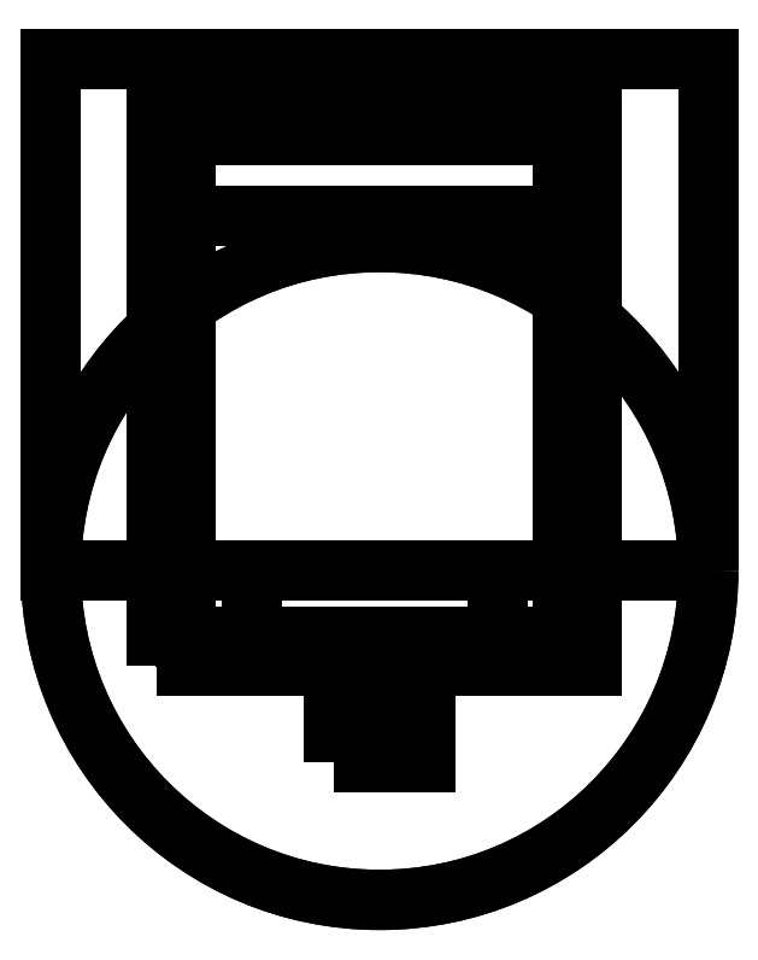
<metadata>
{"format":"dxf","ext":"dxf","renderer":"ezdxf+matplotlib","layout":"modelspace","background":"white","min_lineweight":24,"dpi":150}
</metadata>
<code>
0
SECTION
2
ENTITIES
0
LWPOLYLINE
8
0
90
4
70
1
43
0
10
2
20
-6.9
10
3.1
20
-6.9
10
3.1
20
-13.1
10
2
20
-13.1
0
LWPOLYLINE
8
0
90
4
70
1
43
0
10
-3.1
20
-13.1
10
-3.1
20
-6.9
10
-2
20
-6.9
10
-2
20
-13.1
0
CIRCLE
8
0
10
0
20
0
30
0
40
22.5
210
0
220
-0
230
1
0
CIRCLE
8
0
10
0
20
0
30
0
40
22.5
210
0
220
0
230
1
0
LWPOLYLINE
8
0
90
4
70
1
43
0
10
22.5
20
-2.755e-15
10
-22.5
20
-2.755e-15
10
-22.5
20
35
10
22.5
20
35
0
LWPOLYLINE
8
0
90
4
70
1
43
0
10
-13.25
20
-2.755e-15
10
13.25
20
-2.755e-15
10
13.25
20
-4.5
10
-13.25
20
-4.5
0
LWPOLYLINE
8
0
90
20
70
1
43
0
10
-13.25
20
29.8
10
12.55
20
29.8
10
14.55
20
29.8
10
-15.25
20
29.8
10
-15.25
20
31.8
10
14.55
20
31.8
10
14.55
20
29.8
10
14.55
20
-6.5
10
8.05
20
-6.5
10
8.05
20
-3.507e-15
10
14.55
20
-3.55e-15
10
14.55
20
-6.5
10
12.55
20
-6.5
10
-13.25
20
-6.5
10
-15.25
20
-6.5
10
-8.75
20
-6.5
10
-8.75
20
-3.331e-15
10
-15.25
20
-3.331e-15
10
-15.25
20
-6.5
10
-15.25
20
29.8
0
LWPOLYLINE
8
0
90
8
70
1
43
0
10
12.55
20
29.8
10
12.55
20
24.3
10
-13.25
20
24.3
10
-13.25
20
29.8
10
-13.25
20
-6.5
10
-13.25
20
-4.5
10
12.55
20
-4.5
10
12.55
20
-6.5
0
ENDSEC
0
EOF

</code>
